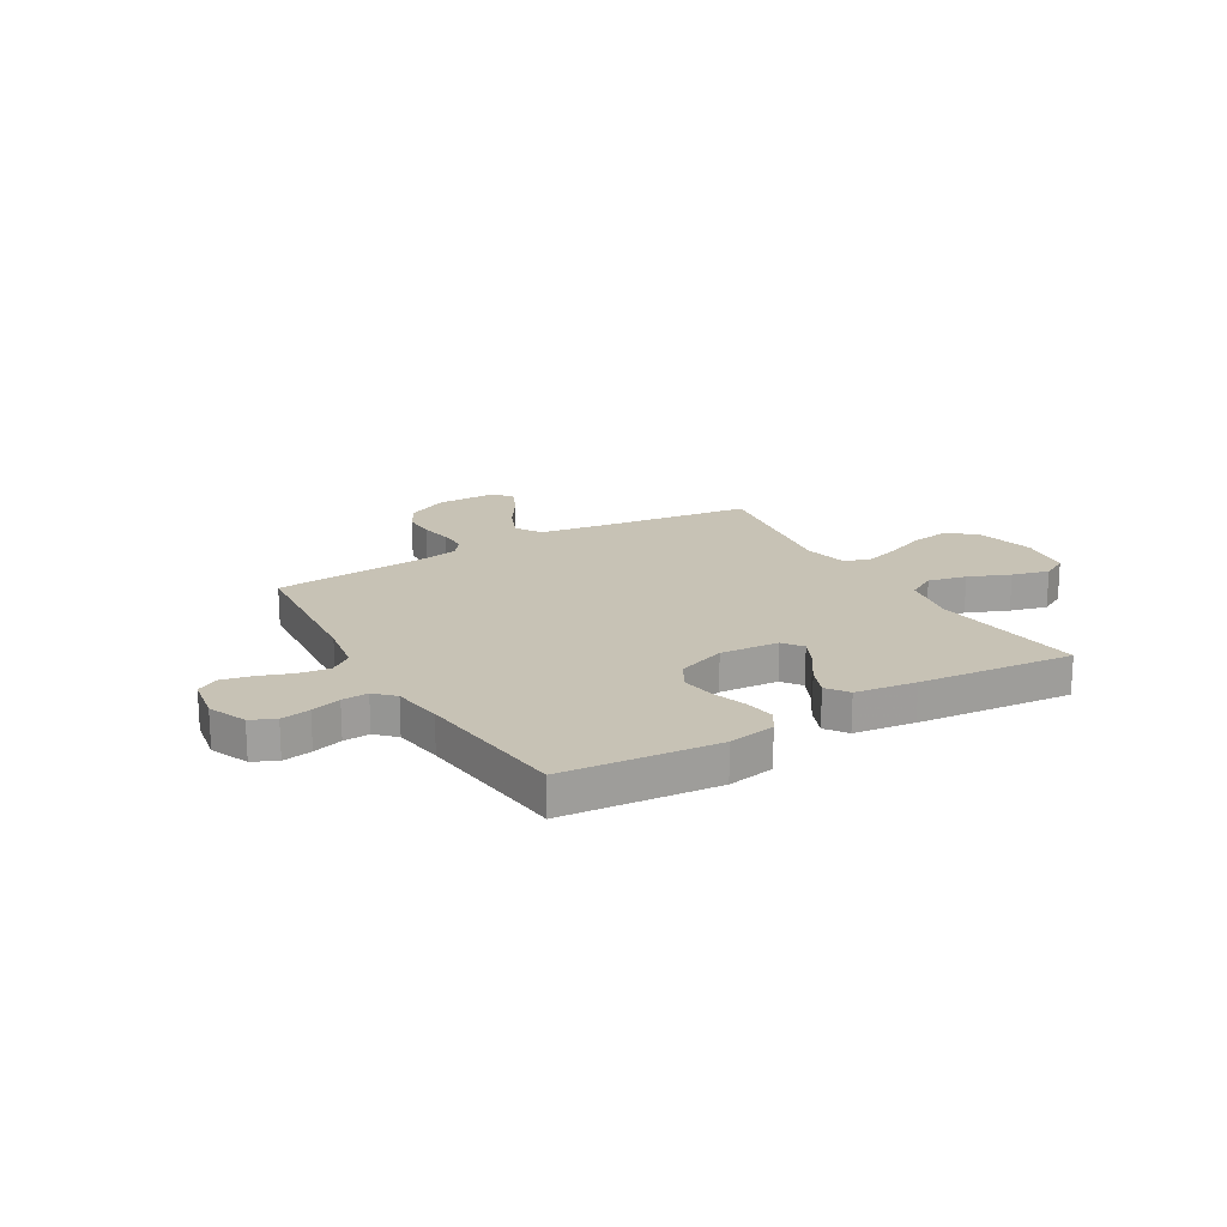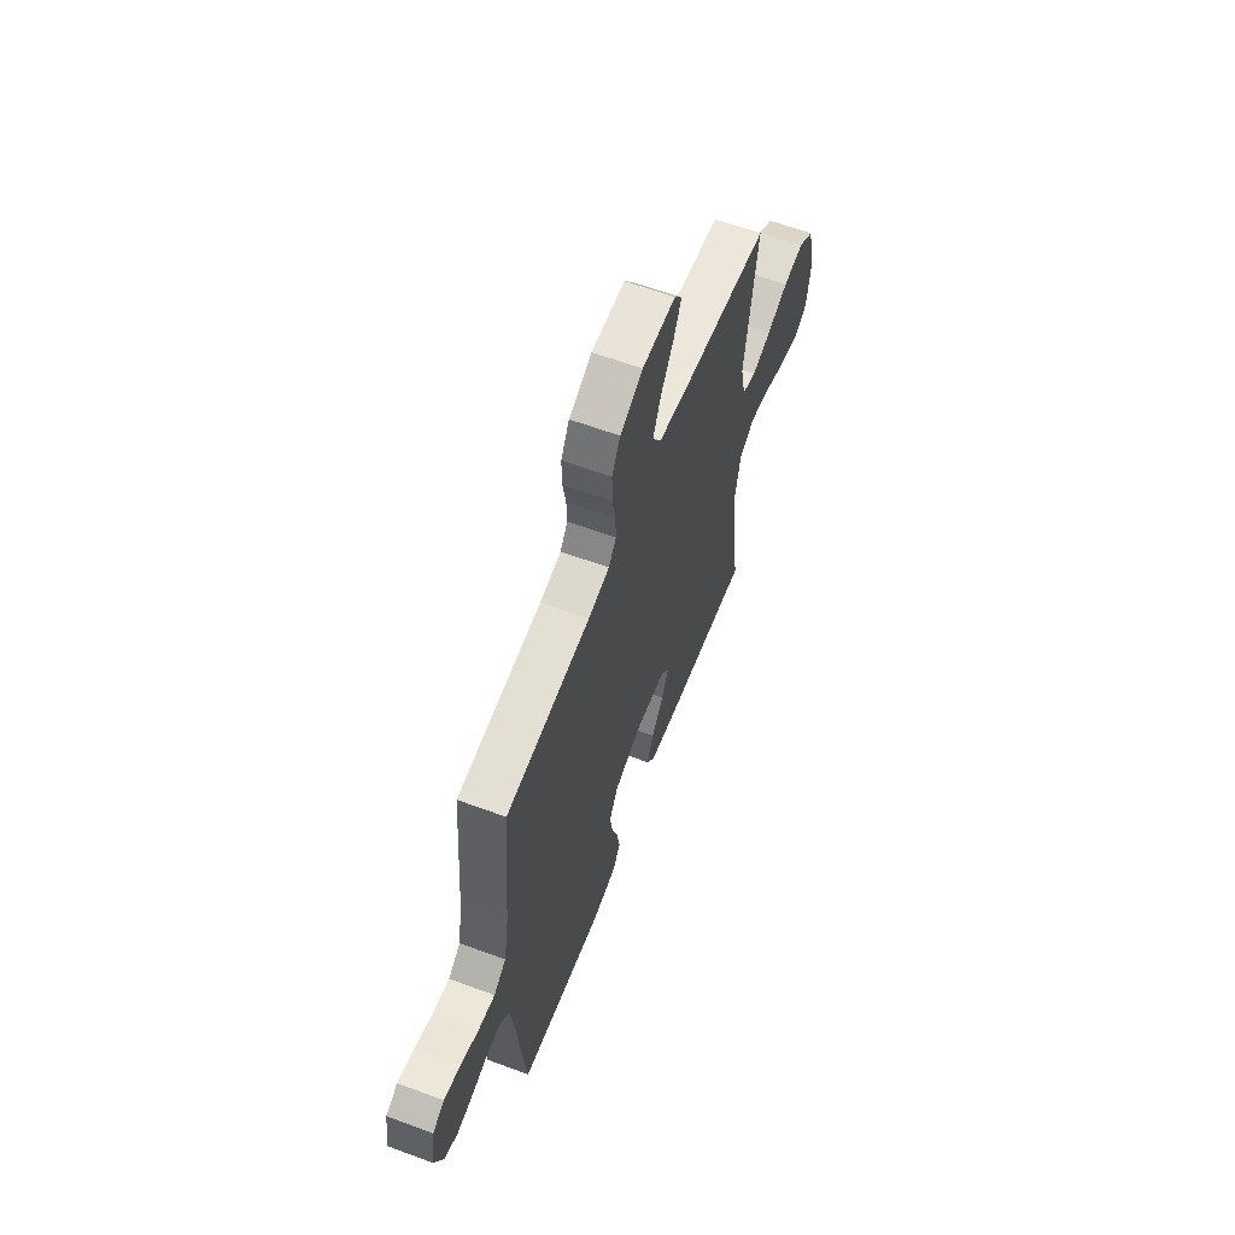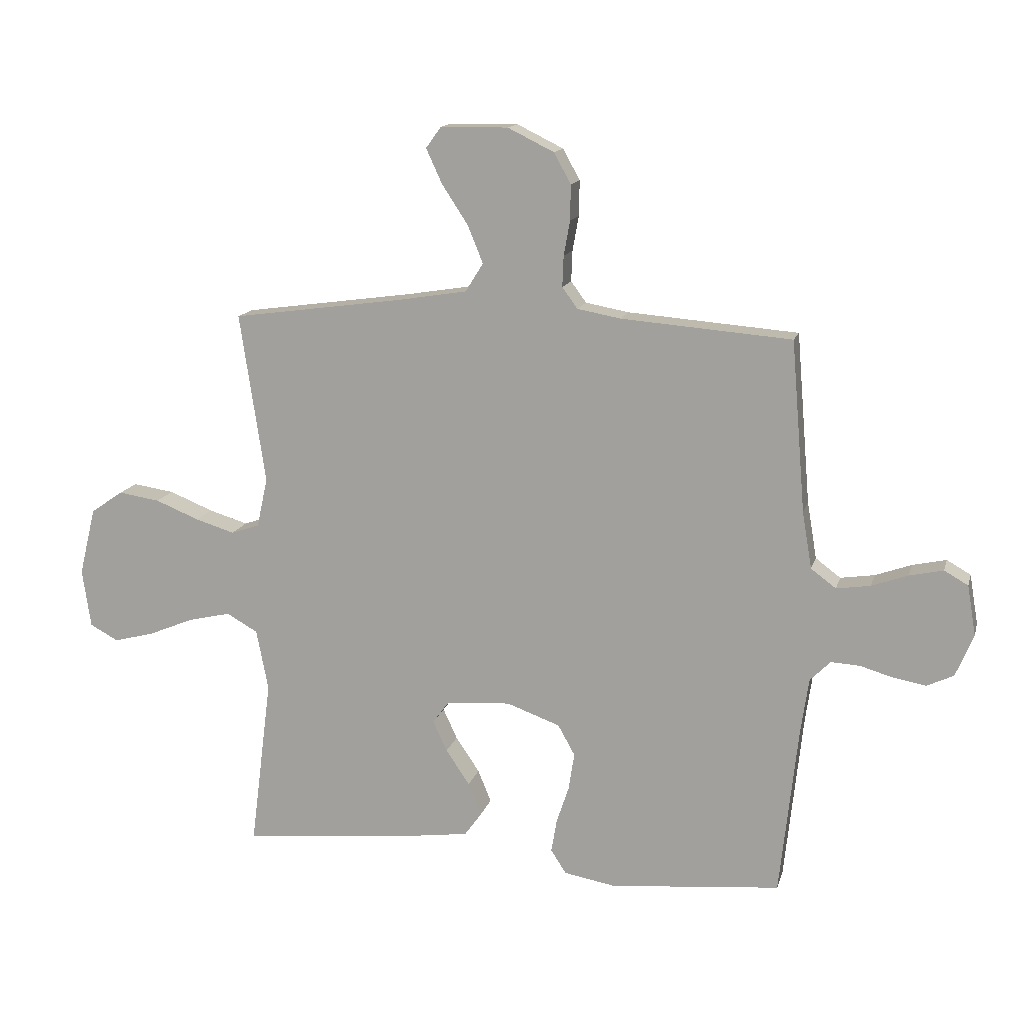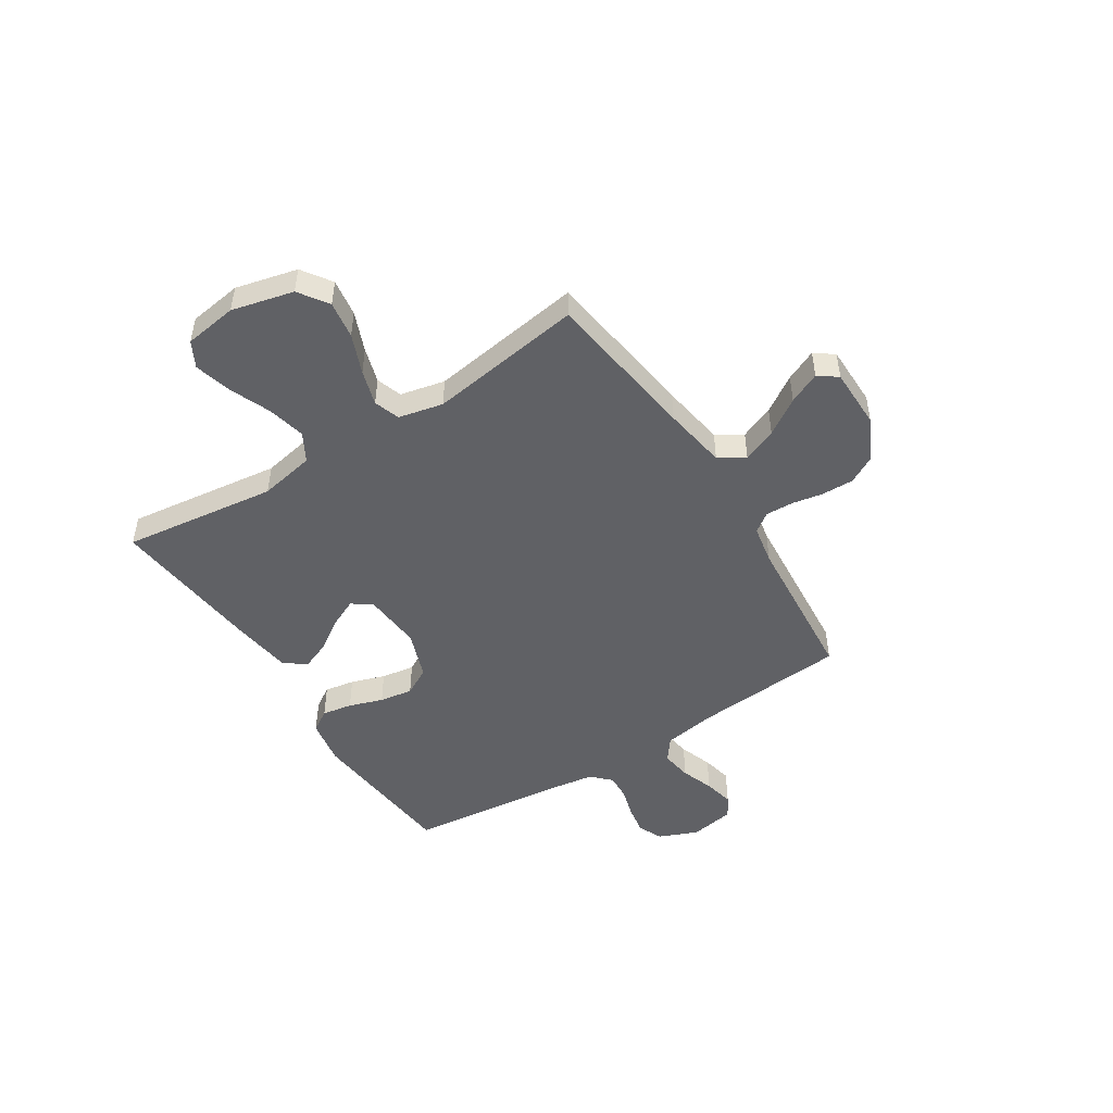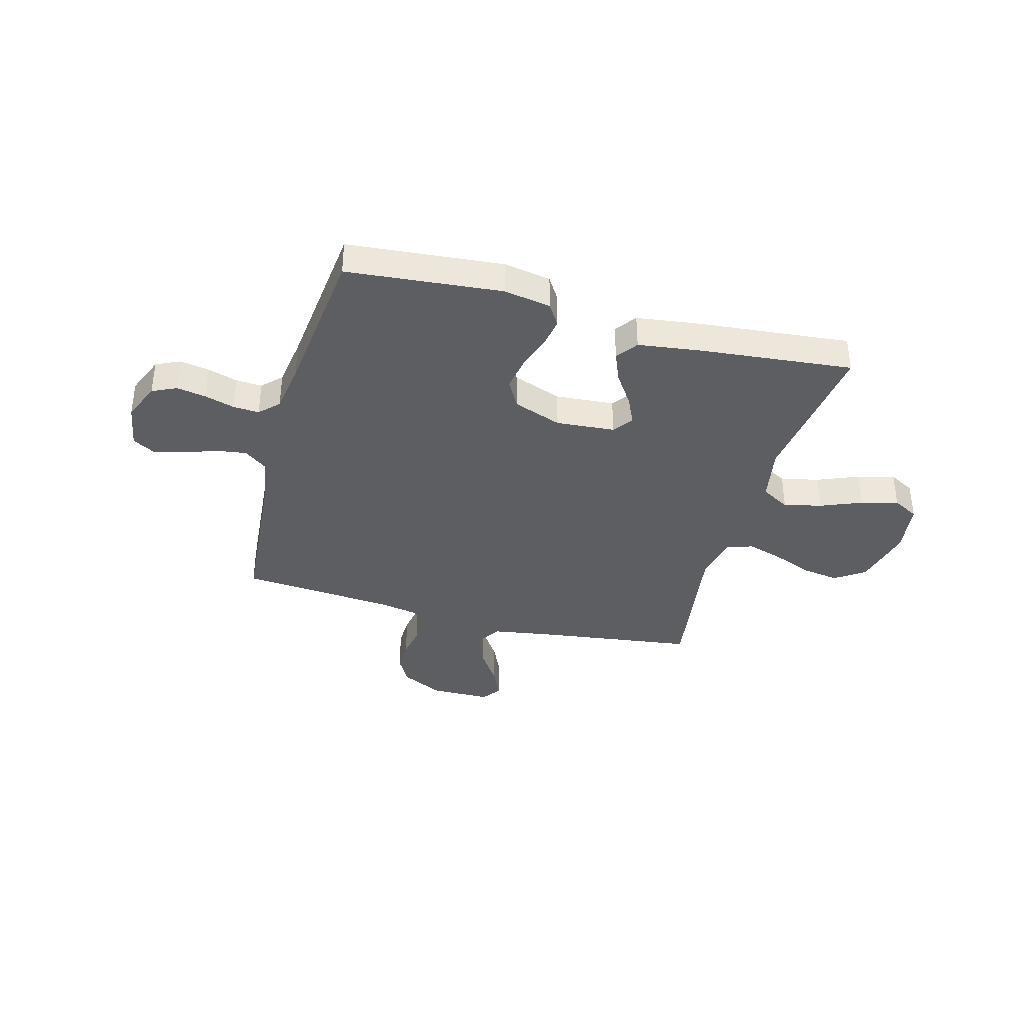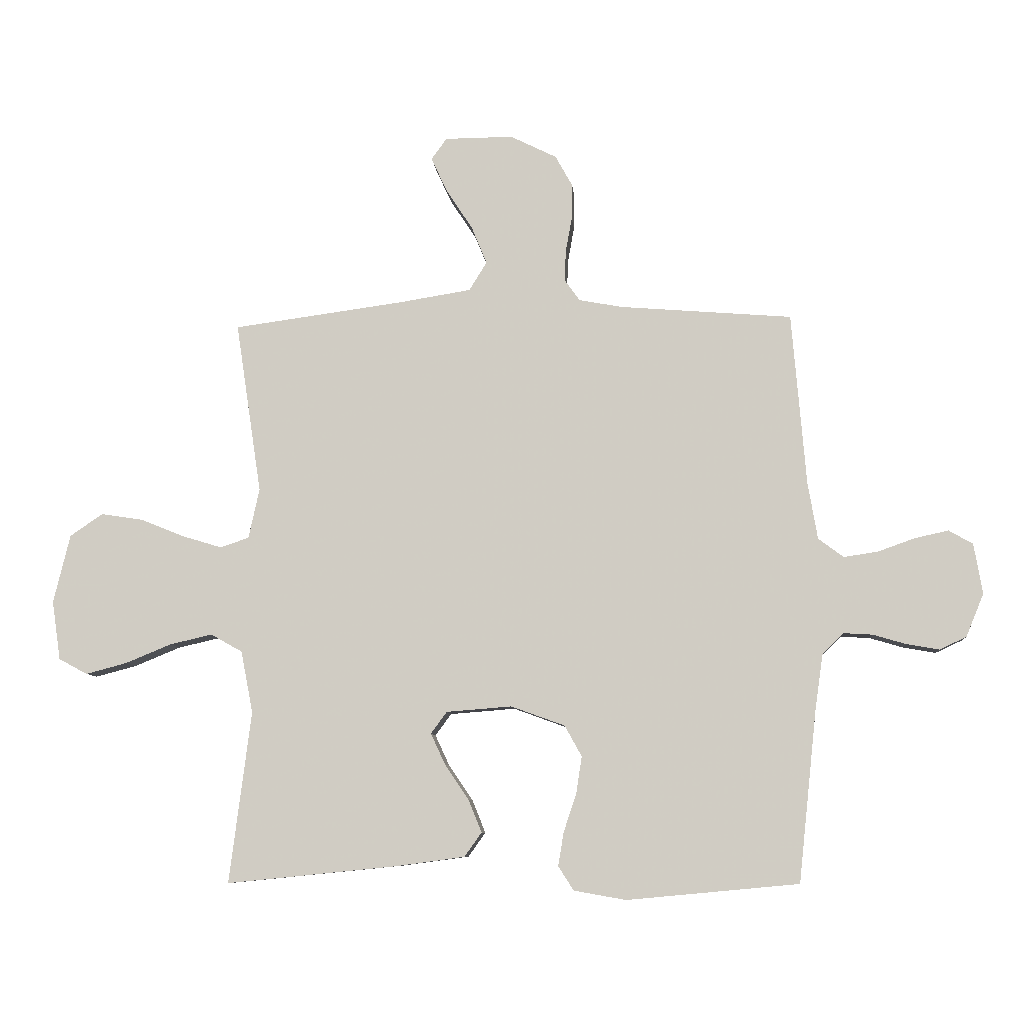
<metadata>
{"format":"obj","ext":"obj","renderer":"f3d","projection":"perspective","resolution":1024,"background":"white","views":[{"elev":19.0,"azim":149.5,"up":"+Y"},{"elev":61.4,"azim":110.7,"up":"+Z"},{"elev":14.2,"azim":14.1,"up":"+Z"},{"elev":-48.5,"azim":-57.6,"up":"+Y"},{"elev":-37.4,"azim":164.7,"up":"+Y"},{"elev":-8.2,"azim":4.8,"up":"+Z"}]}
</metadata>
<code>
v -0.5 0.07 -0.5
v -0.462 0.07 -0.2
v -0.483 0.07 -0.092
v -0.538 0.07 -0.061
v -0.612 0.07 -0.078
v -0.692 0.07 -0.111
v -0.764 0.07 -0.13
v -0.814 0.07 -0.103
v -0.829 0.07 0
v -0.8 0.07 0.12
v -0.743 0.07 0.159
v -0.67 0.07 0.148
v -0.593 0.07 0.117
v -0.524 0.07 0.096
v -0.474 0.07 0.113
v -0.455 0.07 0.2
v -0.5 0.07 0.5
v -0.2 0.07 0.541
v -0.076 0.07 0.561
v -0.045 0.07 0.611
v -0.072 0.07 0.677
v -0.118 0.07 0.747
v -0.146 0.07 0.808
v -0.119 0.07 0.845
v 0 0.07 0.846
v 0.081 0.07 0.806
v 0.111 0.07 0.752
v 0.11 0.07 0.69
v 0.099 0.07 0.629
v 0.097 0.07 0.575
v 0.124 0.07 0.538
v 0.2 0.07 0.524
v 0.5 0.07 0.5
v 0.525 0.07 0.2
v 0.542 0.07 0.1
v 0.586 0.07 0.067
v 0.646 0.07 0.076
v 0.71 0.07 0.099
v 0.769 0.07 0.112
v 0.811 0.07 0.088
v 0.826 0.07 0
v 0.795 0.07 -0.075
v 0.748 0.07 -0.097
v 0.691 0.07 -0.087
v 0.633 0.07 -0.07
v 0.582 0.07 -0.067
v 0.546 0.07 -0.103
v 0.532 0.07 -0.2
v 0.5 0.07 -0.5
v 0.2 0.07 -0.528
v 0.109 0.07 -0.512
v 0.082 0.07 -0.47
v 0.092 0.07 -0.411
v 0.114 0.07 -0.345
v 0.124 0.07 -0.28
v 0.094 0.07 -0.226
v 0 0.07 -0.192
v -0.114 0.07 -0.201
v -0.142 0.07 -0.239
v -0.117 0.07 -0.293
v -0.075 0.07 -0.355
v -0.052 0.07 -0.412
v -0.082 0.07 -0.454
v -0.2 0.07 -0.47
v -0.5 0 -0.5
v -0.462 0 -0.2
v -0.483 0 -0.092
v -0.538 0 -0.061
v -0.612 0 -0.078
v -0.692 0 -0.111
v -0.764 0 -0.13
v -0.814 0 -0.103
v -0.829 0 0
v -0.8 0 0.12
v -0.743 0 0.159
v -0.67 0 0.148
v -0.593 0 0.117
v -0.524 0 0.096
v -0.474 0 0.113
v -0.455 0 0.2
v -0.5 0 0.5
v -0.2 0 0.541
v -0.076 0 0.561
v -0.045 0 0.611
v -0.072 0 0.677
v -0.118 0 0.747
v -0.146 0 0.808
v -0.119 0 0.845
v 0 0 0.846
v 0.081 0 0.806
v 0.111 0 0.752
v 0.11 0 0.69
v 0.099 0 0.629
v 0.097 0 0.575
v 0.124 0 0.538
v 0.2 0 0.524
v 0.5 0 0.5
v 0.525 0 0.2
v 0.542 0 0.1
v 0.586 0 0.067
v 0.646 0 0.076
v 0.71 0 0.099
v 0.769 0 0.112
v 0.811 0 0.088
v 0.826 0 0
v 0.795 0 -0.075
v 0.748 0 -0.097
v 0.691 0 -0.087
v 0.633 0 -0.07
v 0.582 0 -0.067
v 0.546 0 -0.103
v 0.532 0 -0.2
v 0.5 0 -0.5
v 0.2 0 -0.528
v 0.109 0 -0.512
v 0.082 0 -0.47
v 0.092 0 -0.411
v 0.114 0 -0.345
v 0.124 0 -0.28
v 0.094 0 -0.226
v 0 0 -0.192
v -0.114 0 -0.201
v -0.142 0 -0.239
v -0.117 0 -0.293
v -0.075 0 -0.355
v -0.052 0 -0.412
v -0.082 0 -0.454
v -0.2 0 -0.47
f 63 64 1 2
f 60 61 62 63
f 59 60 63 2
f 58 59 2 3
f 57 58 3 4
f 51 52 53 54
f 51 54 55
f 48 49 50 51
f 47 48 51 55
f 46 47 55 56
f 42 43 44 45
f 42 45 46
f 41 42 46
f 40 41 46
f 37 38 39 40
f 36 37 40 46
f 35 36 46 56
f 32 33 34
f 31 32 34 35
f 26 27 28 29
f 26 29 30
f 25 26 30
f 24 25 30
f 21 22 23 24
f 20 21 24 30
f 19 20 30 31
f 16 17 18
f 15 16 18 19
f 10 11 12 13
f 10 13 14
f 9 10 14
f 8 9 14
f 5 6 7 8
f 4 5 8 14
f 57 4 14 15
f 31 35 56 57
f 15 19 31 57
f 66 65 128 127
f 127 126 125 124
f 66 127 124 123
f 67 66 123 122
f 68 67 122 121
f 118 117 116 115
f 119 118 115
f 115 114 113 112
f 119 115 112 111
f 120 119 111 110
f 109 108 107 106
f 110 109 106
f 110 106 105
f 110 105 104
f 104 103 102 101
f 110 104 101 100
f 120 110 100 99
f 98 97 96
f 99 98 96 95
f 93 92 91 90
f 94 93 90
f 94 90 89
f 94 89 88
f 88 87 86 85
f 94 88 85 84
f 95 94 84 83
f 82 81 80
f 83 82 80 79
f 77 76 75 74
f 78 77 74
f 78 74 73
f 78 73 72
f 72 71 70 69
f 78 72 69 68
f 79 78 68 121
f 121 120 99 95
f 121 95 83 79
f 1 65 66 2
f 2 66 67 3
f 3 67 68 4
f 4 68 69 5
f 5 69 70 6
f 6 70 71 7
f 7 71 72 8
f 8 72 73 9
f 9 73 74 10
f 10 74 75 11
f 11 75 76 12
f 12 76 77 13
f 13 77 78 14
f 14 78 79 15
f 15 79 80 16
f 16 80 81 17
f 17 81 82 18
f 18 82 83 19
f 19 83 84 20
f 20 84 85 21
f 21 85 86 22
f 22 86 87 23
f 23 87 88 24
f 24 88 89 25
f 25 89 90 26
f 26 90 91 27
f 27 91 92 28
f 28 92 93 29
f 29 93 94 30
f 30 94 95 31
f 31 95 96 32
f 32 96 97 33
f 33 97 98 34
f 34 98 99 35
f 35 99 100 36
f 36 100 101 37
f 37 101 102 38
f 38 102 103 39
f 39 103 104 40
f 40 104 105 41
f 41 105 106 42
f 42 106 107 43
f 43 107 108 44
f 44 108 109 45
f 45 109 110 46
f 46 110 111 47
f 47 111 112 48
f 48 112 113 49
f 49 113 114 50
f 50 114 115 51
f 51 115 116 52
f 52 116 117 53
f 53 117 118 54
f 54 118 119 55
f 55 119 120 56
f 56 120 121 57
f 57 121 122 58
f 58 122 123 59
f 59 123 124 60
f 60 124 125 61
f 61 125 126 62
f 62 126 127 63
f 63 127 128 64
f 64 128 65 1

</code>
